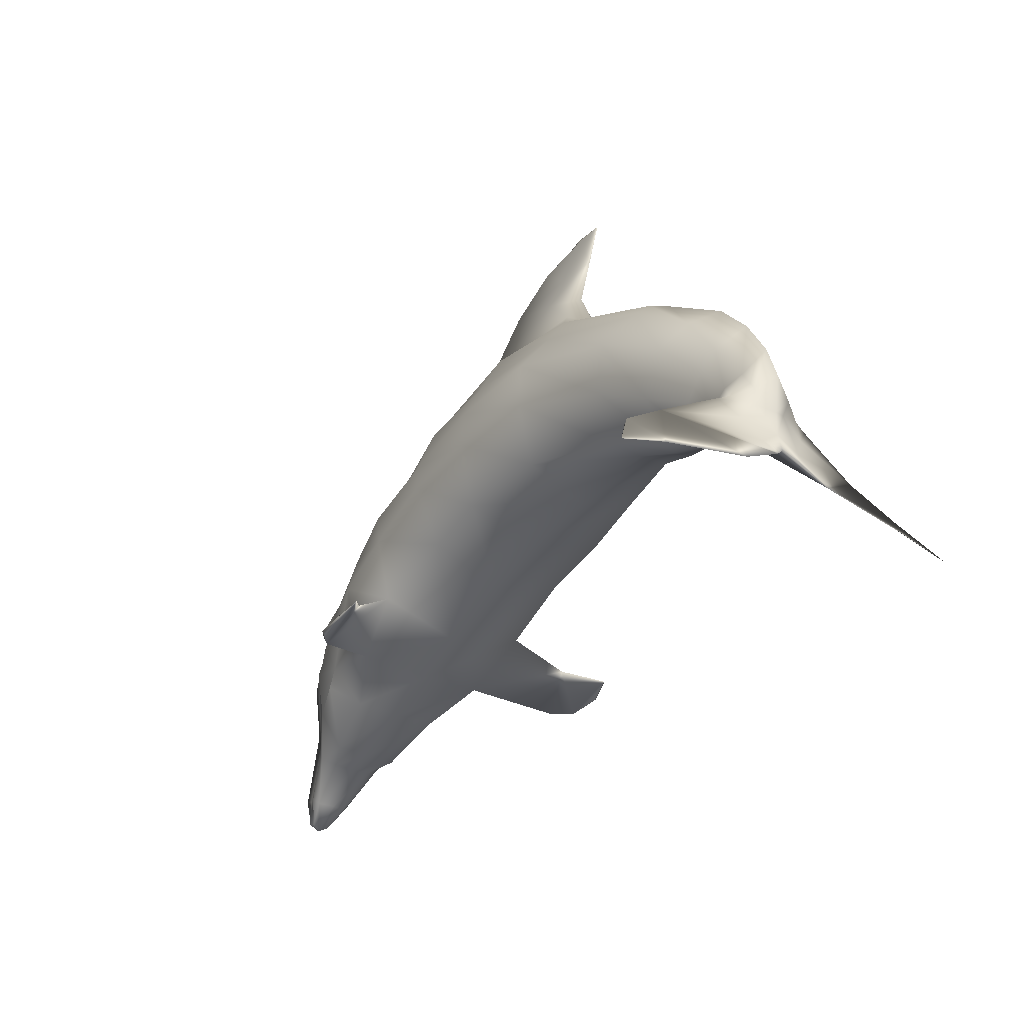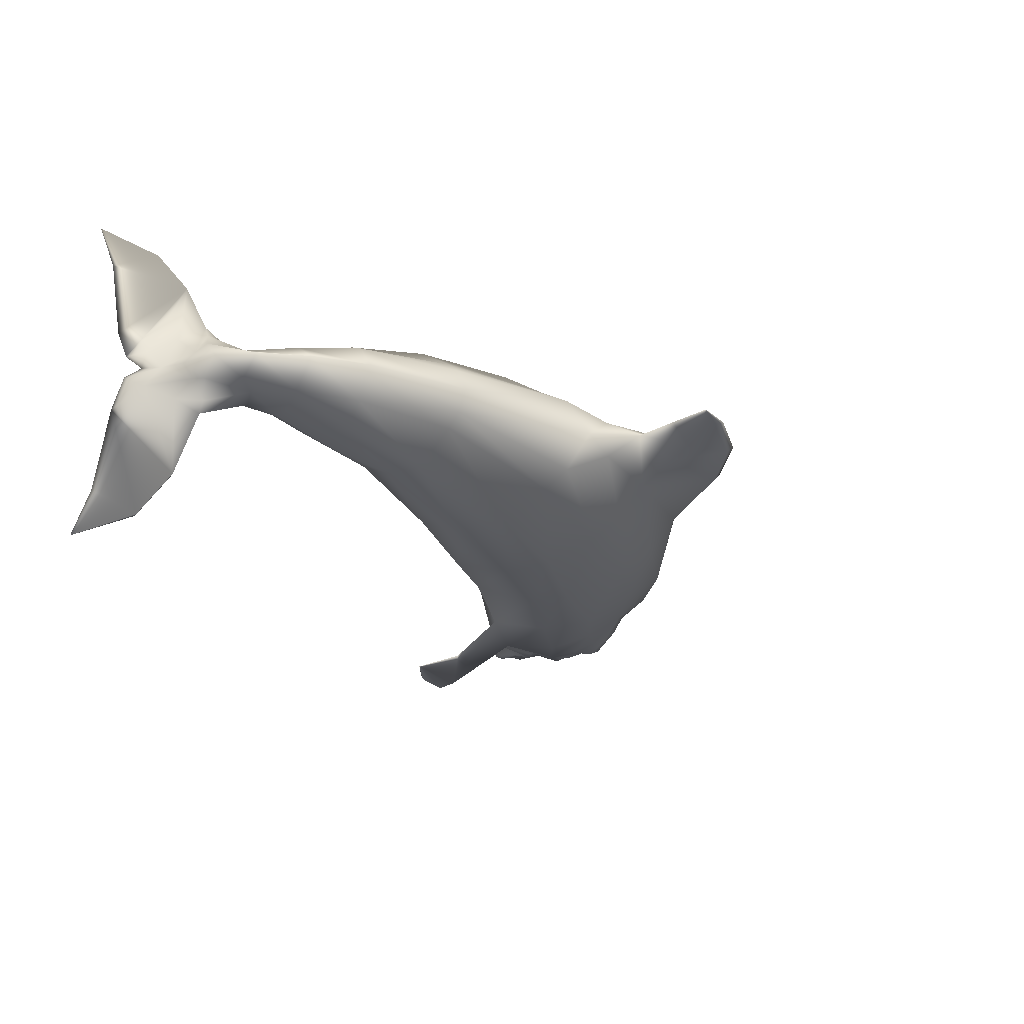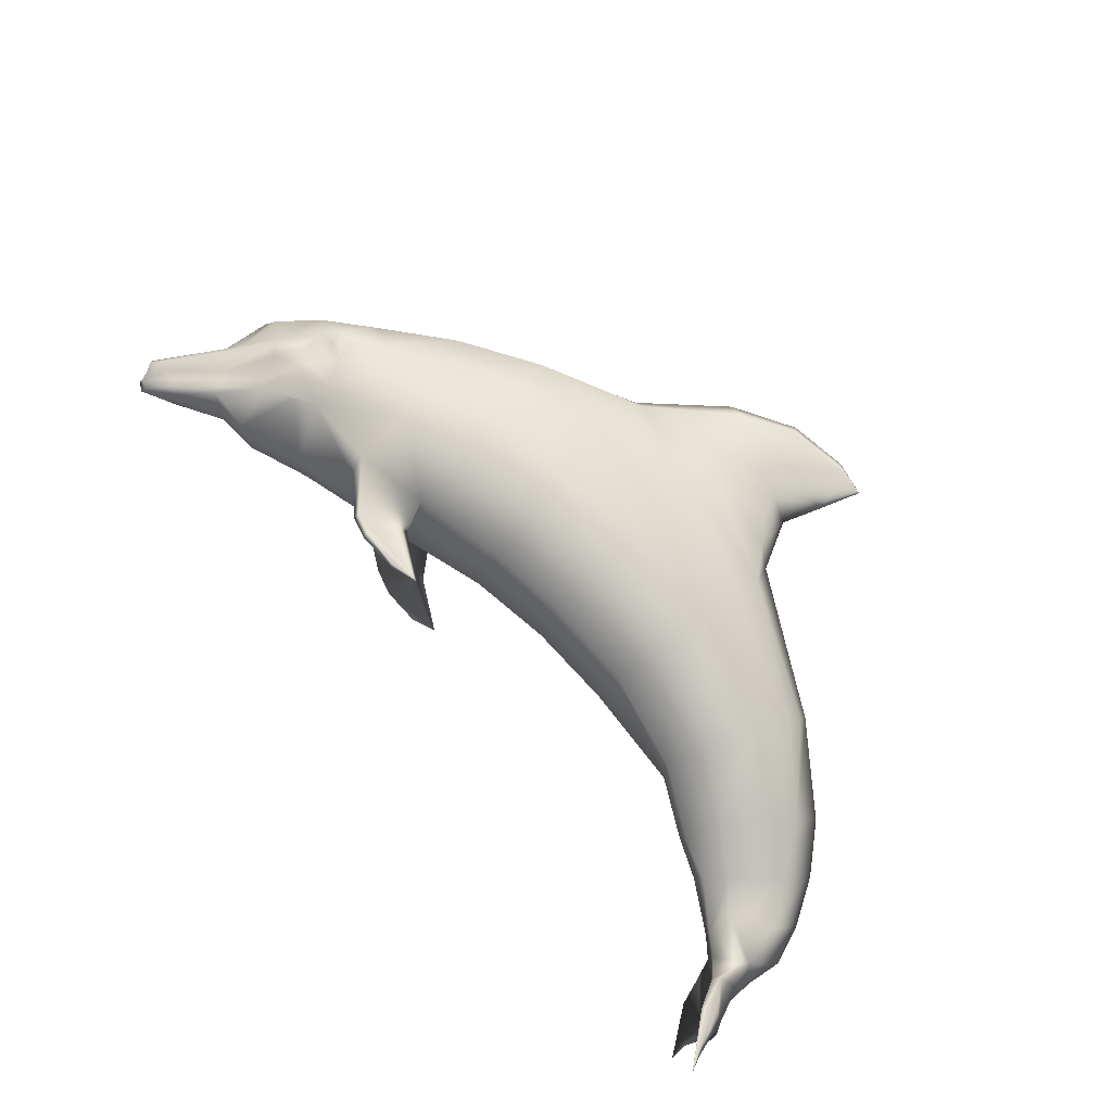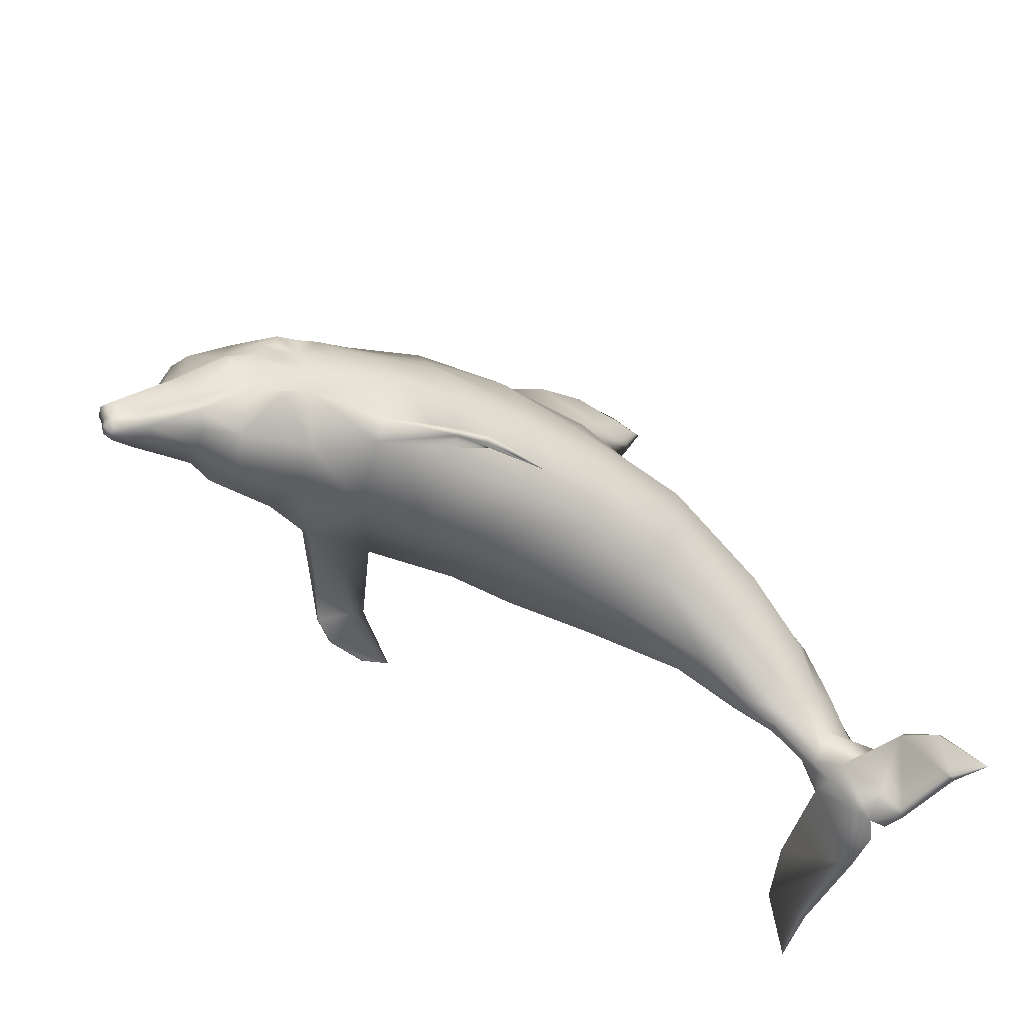
<metadata>
{"format":"obj","ext":"obj","renderer":"f3d","projection":"perspective","resolution":1024,"background":"white","views":[{"elev":-36.8,"azim":59.1,"up":"+Y"},{"elev":-23.5,"azim":109.5,"up":"+Z"},{"elev":78.8,"azim":44.5,"up":"+Z"},{"elev":-51.8,"azim":-32.4,"up":"+Y"}]}
</metadata>
<code>
v 0.5203 0.5739 0.2001
v 0.442 0.5035 0.2
v 0.4528 0.5019 0.1835
v 0.5358 0.5713 0.1877
v 0.5873 0.6063 0.2002
v 0.594 0.6001 0.1929
v 0.6512 0.6109 0.2002
v 0.6548 0.6021 0.1977
v 0.6877 0.601 0.2003
v 0.6726 0.4682 0.2003
v 0.6511 0.5187 0.2002
v 0.6521 0.4821 0.1801
v 0.5718 0.4982 0.1765
v 0.6022 0.5414 0.1878
v 0.6238 0.5651 0.193
v 0.08435 0.2789 0.1996
v 0.09468 0.2866 0.1842
v 0.1055 0.3025 0.1996
v 0.1411 0.3344 0.1997
v 0.1334 0.3215 0.1713
v 0.2622 0.4213 0.1998
v 0.1931 0.3735 0.1997
v 0.1833 0.3637 0.1889
v 0.2601 0.4089 0.1627
v 0.1854 0.3596 0.1714
v 0.3487 0.4629 0.1999
v 0.3472 0.4521 0.1546
v 0.4466 0.4716 0.15
v 0.5646 0.4683 0.1461
v 0.6783 0.444 0.1591
v 0.8126 0.3707 0.1767
v 0.8152 0.379 0.2004
v 0.8975 0.3078 0.2005
v 0.8821 0.2893 0.1706
v 0.934 0.2599 0.2005
v 0.9139 0.2347 0.1763
v 0.9592 0.2114 0.2006
v 0.9401 0.1883 0.1846
v 0.9715 0.1707 0.2006
v 0.9602 0.1558 0.181
v 0.9637 0.1326 0.2006
v 0.9555 0.1404 0.1856
v 0.1803 0.3467 0.1544
v 0.2132 0.3441 0.1333
v 0.273 0.3806 0.139
v 0.3482 0.414 0.135
v 0.4466 0.4355 0.1274
v 0.5491 0.4328 0.1311
v 0.6716 0.4167 0.1426
v 0.8059 0.3568 0.1633
v 0.1689 0.321 0.1353
v 0.1895 0.3179 0.1255
v 0.1535 0.3066 0.1441
v 0.1204 0.2721 0.1574
v 0.09155 0.2433 0.179
v 0.172 0.3065 0.1369
v 0.1941 0.2978 0.1271
v 0.08793 0.2279 0.1713
v 0.03739 0.1661 0.1846
v 0.04768 0.1615 0.1846
v 0.1018 0.2083 0.1692
v 0.07296 0.2253 0.1996
v 0.025 0.1615 0.1995
v 0.02758 0.1584 0.1913
v 0.07865 0.2299 0.1893
v 0.1668 0.2947 0.1374
v 0.1519 0.2788 0.1379
v 0.1539 0.2731 0.1374
v 0.1266 0.2639 0.1461
v 0.1333 0.253 0.1471
v 0.1095 0.2005 0.1667
v 0.06056 0.1594 0.1826
v 0.1467 0.2309 0.1471
v 0.1647 0.2618 0.1297
v 0.2111 0.2457 0.1292
v 0.1518 0.2196 0.1441
v 0.175 0.2726 0.1291
v 0.1792 0.2911 0.1297
v 0.207 0.2694 0.1215
v 0.06828 0.1537 0.1774
v 0.1126 0.1902 0.1625
v 0.1869 0.2355 0.1353
v 0.16 0.1758 0.1652
v 0.2321 0.1947 0.1544
v 0.1244 0.1743 0.179
v 0.1136 0.183 0.1646
v 0.2899 0.2379 0.1123
v 0.2934 0.2178 0.1288
v 0.2157 0.2715 0.1179
v 0.2961 0.2992 0.09992
v 0.2261 0.3075 0.1184
v 0.2282 0.3338 0.1256
v 0.2895 0.3471 0.1133
v 0.3534 0.3666 0.1062
v 0.3775 0.3156 0.09642
v 0.4558 0.3711 0.1027
v 0.4661 0.333 0.09652
v 0.5532 0.3813 0.1064
v 0.5572 0.3334 0.1007
v 0.6664 0.3688 0.1112
v 0.6654 0.3142 0.1096
v 0.7863 0.3182 0.1334
v 0.7657 0.2729 0.1427
v 0.8579 0.2677 0.1531
v 0.8279 0.2275 0.1562
v 0.8938 0.2187 0.1722
v 0.8722 0.1966 0.1716
v 0.918 0.1852 0.1804
v 0.8963 0.1713 0.1789
v 0.9468 0.1481 0.1635
v 0.3687 0.2492 0.1165
v 0.4691 0.264 0.1238
v 0.5458 0.268 0.1229
v 0.6436 0.2628 0.1374
v 0.7445 0.2354 0.1653
v 0.8124 0.1946 0.1808
v 0.8546 0.1776 0.186
v 0.8973 0.143 0.1892
v 0.9164 0.1265 0.1763
v 0.347 0.1869 0.05055
v 0.3455 0.1812 0.05519
v 0.3919 0.2095 0.06913
v 0.4397 0.1785 0.04344
v 0.4109 0.1729 0.03621
v 0.3697 0.1781 0.0377
v 0.4618 0.2372 0.2
v 0.3737 0.2172 0.1999
v 0.6389 0.2406 0.2002
v 0.7512 0.2266 0.2003
v 0.8474 0.1724 0.2005
v 0.8968 0.1389 0.2005
v 0.2413 0.1896 0.1998
v 0.3119 0.2039 0.1998
v 0.1759 0.1701 0.1997
v 0.1301 0.1701 0.1996
v 0.07342 0.1476 0.1836
v 0.07956 0.145 0.1996
v 0.04608 0.1331 0.1903
v 0.04145 0.1285 0.1995
v 0.9684 0.04252 0.07236
v 0.9412 0.0791 0.05226
v 0.971 0.025 0.025
v 0.9545 0.1193 0.1671
v 0.9658 0.09041 0.181
v 0.9627 0.1069 0.2006
v 0.975 0.07237 0.1888
v 0.9673 0.0868 0.2006
v 0.9432 0.143 0.1516
v 0.03168 0.1481 0.1995
v 0.03272 0.1476 0.1918
v 0.03632 0.1373 0.1897
v 0.0327 0.1357 0.1995
v 0.3707 0.1724 0.04131
v 0.4114 0.1703 0.03929
v 0.6702 0.5609 0.2003
v 0.5493 0.2443 0.2001
v 0.8062 0.1931 0.2004
v 0.9169 0.1214 0.2005
v 0.9273 0.1059 0.09447
v 0.9376 0.0755 0.05225
v 0.9334 0.1121 0.09448
v 0.9714 0.05847 0.1568
v 0.1864 0.3694 0.1997
v 0.5358 0.5713 0.2125
v 0.4528 0.5019 0.2165
v 0.594 0.6001 0.2074
v 0.6548 0.6021 0.2028
v 0.652 0.4821 0.2203
v 0.6022 0.5414 0.2125
v 0.5717 0.4982 0.2238
v 0.6238 0.5651 0.2074
v 0.09464 0.2866 0.2151
v 0.1333 0.3215 0.228
v 0.1833 0.3637 0.2105
v 0.1853 0.3596 0.228
v 0.26 0.4089 0.2369
v 0.3471 0.4521 0.2452
v 0.4465 0.4716 0.25
v 0.5644 0.4683 0.2542
v 0.6782 0.444 0.2415
v 0.8126 0.3707 0.2241
v 0.882 0.2893 0.2304
v 0.9139 0.2347 0.2247
v 0.9401 0.1883 0.2165
v 0.9601 0.1558 0.2201
v 0.9555 0.1404 0.2155
v 0.1802 0.3467 0.245
v 0.2131 0.3441 0.2662
v 0.2729 0.3806 0.2606
v 0.3481 0.414 0.2648
v 0.4465 0.4355 0.2726
v 0.5489 0.4328 0.2691
v 0.6715 0.4167 0.2579
v 0.8058 0.3568 0.2375
v 0.1894 0.3179 0.2739
v 0.1688 0.321 0.2641
v 0.1533 0.3066 0.2553
v 0.1203 0.2721 0.2419
v 0.09151 0.2433 0.2202
v 0.194 0.2978 0.2723
v 0.1719 0.3065 0.2625
v 0.08787 0.2279 0.2279
v 0.04765 0.1615 0.2145
v 0.03735 0.1661 0.2145
v 0.1018 0.2083 0.23
v 0.07863 0.2299 0.2099
v 0.02756 0.1584 0.2078
v 0.1667 0.2947 0.262
v 0.1538 0.2731 0.262
v 0.1517 0.2788 0.2615
v 0.1265 0.2639 0.2532
v 0.1332 0.253 0.2522
v 0.1095 0.2005 0.2326
v 0.06052 0.1594 0.2166
v 0.1465 0.2309 0.2522
v 0.1646 0.2618 0.2697
v 0.2109 0.2457 0.2703
v 0.1517 0.2196 0.2553
v 0.1749 0.2726 0.2702
v 0.179 0.2911 0.2697
v 0.2068 0.2694 0.278
v 0.06823 0.1537 0.2217
v 0.1125 0.1902 0.2367
v 0.1599 0.1758 0.2342
v 0.1867 0.2355 0.2641
v 0.232 0.1947 0.2451
v 0.1244 0.1743 0.2202
v 0.1136 0.183 0.2346
v 0.2897 0.2379 0.2874
v 0.2933 0.2178 0.2709
v 0.2156 0.2715 0.2816
v 0.2959 0.2992 0.2997
v 0.2259 0.3075 0.2811
v 0.228 0.3338 0.2739
v 0.2893 0.3471 0.2863
v 0.3532 0.3666 0.2936
v 0.3773 0.3156 0.3034
v 0.4556 0.3711 0.2973
v 0.4659 0.333 0.3035
v 0.553 0.3813 0.2938
v 0.557 0.3334 0.2995
v 0.6662 0.3688 0.2893
v 0.6652 0.3142 0.2909
v 0.7862 0.3182 0.2673
v 0.7656 0.2729 0.258
v 0.8577 0.2677 0.2478
v 0.8278 0.2275 0.2447
v 0.8938 0.2187 0.2288
v 0.8721 0.1966 0.2293
v 0.9179 0.1852 0.2206
v 0.8963 0.1713 0.2221
v 0.9467 0.1481 0.2376
v 0.3685 0.2492 0.2833
v 0.4689 0.264 0.2762
v 0.5456 0.268 0.2774
v 0.6435 0.2628 0.2631
v 0.7444 0.2354 0.2353
v 0.8124 0.1946 0.22
v 0.8546 0.1776 0.2149
v 0.8973 0.143 0.2118
v 0.9163 0.1265 0.2247
v 0.3467 0.1869 0.3492
v 0.3452 0.1812 0.3446
v 0.3916 0.2095 0.3307
v 0.4394 0.1785 0.3565
v 0.3693 0.1781 0.3621
v 0.4105 0.1729 0.3637
v 0.07338 0.1476 0.2155
v 0.04606 0.1331 0.2088
v 0.9706 0.025 0.3762
v 0.9408 0.0791 0.3489
v 0.9681 0.04252 0.3288
v 0.9544 0.1193 0.234
v 0.9657 0.09041 0.2201
v 0.975 0.07237 0.2124
v 0.9431 0.143 0.2495
v 0.0327 0.1476 0.2073
v 0.0363 0.1373 0.2093
v 0.411 0.1703 0.3606
v 0.3704 0.1724 0.3585
v 0.9372 0.0755 0.3489
v 0.927 0.1059 0.3066
v 0.9332 0.1121 0.3066
v 0.9713 0.05847 0.2444
f 1 2 3
f 3 4 1
f 5 1 4
f 4 6 5
f 7 5 6
f 6 8 7
f 9 7 8
f 10 11 12
f 4 3 13
f 13 14 4
f 6 4 14
f 14 15 6
f 8 6 15
f 16 17 18
f 19 18 17
f 17 20 19
f 21 22 23
f 23 24 21
f 24 23 25
f 26 21 24
f 24 27 26
f 2 26 27
f 27 3 2
f 28 3 27
f 13 3 28
f 28 29 13
f 12 13 29
f 29 30 12
f 10 12 30
f 10 30 31
f 31 32 10
f 33 32 31
f 31 34 33
f 35 33 34
f 34 36 35
f 37 35 36
f 36 38 37
f 39 37 38
f 38 40 39
f 41 39 40
f 40 42 41
f 25 20 43
f 25 43 44
f 25 44 45
f 45 24 25
f 27 24 45
f 45 46 27
f 28 27 46
f 46 47 28
f 29 28 47
f 47 48 29
f 30 29 48
f 48 49 30
f 31 30 49
f 49 50 31
f 34 31 50
f 51 52 44
f 44 43 51
f 53 51 43
f 43 20 53
f 54 53 20
f 20 17 54
f 55 54 17
f 56 57 52
f 52 51 56
f 53 56 51
f 55 58 54
f 59 60 61
f 61 58 59
f 62 63 64
f 64 65 62
f 65 55 17
f 17 16 65
f 62 65 16
f 66 53 67
f 67 68 66
f 53 54 69
f 69 67 53
f 68 67 69
f 69 70 68
f 70 69 58
f 58 61 70
f 71 61 60
f 60 72 71
f 70 61 71
f 71 73 70
f 74 68 70
f 75 74 73
f 73 76 75
f 58 55 65
f 66 68 77
f 78 66 77
f 57 78 77
f 79 57 77
f 74 79 77
f 68 74 77
f 72 80 81
f 81 71 72
f 71 81 76
f 76 73 71
f 82 76 83
f 83 75 82
f 75 83 84
f 85 83 76
f 76 86 85
f 87 75 84
f 84 88 87
f 89 75 87
f 87 90 89
f 89 79 75
f 57 79 89
f 89 91 57
f 44 52 57
f 57 92 44
f 92 57 91
f 93 91 89
f 89 90 93
f 94 93 90
f 90 95 94
f 96 94 95
f 95 97 96
f 98 96 97
f 97 99 98
f 100 98 99
f 99 101 100
f 102 100 101
f 101 103 102
f 104 102 103
f 103 105 104
f 106 104 105
f 105 107 106
f 108 106 107
f 107 109 108
f 92 91 93
f 45 92 93
f 44 92 45
f 46 45 93
f 93 94 46
f 47 46 94
f 94 96 47
f 48 47 96
f 96 98 48
f 49 48 98
f 98 100 49
f 50 49 100
f 100 102 50
f 34 50 102
f 102 104 34
f 36 34 104
f 104 106 36
f 38 36 106
f 106 108 38
f 40 38 108
f 108 110 40
f 42 40 110
f 95 90 87
f 87 111 95
f 97 95 111
f 111 112 97
f 99 97 112
f 112 113 99
f 101 99 113
f 113 114 101
f 103 101 114
f 114 115 103
f 105 103 115
f 115 116 105
f 107 105 116
f 116 117 107
f 109 107 117
f 117 118 109
f 119 109 118
f 120 87 88
f 88 121 120
f 111 87 120
f 120 122 111
f 123 122 120
f 120 124 123
f 124 120 125
f 126 112 111
f 111 127 126
f 115 114 128
f 128 129 115
f 118 117 130
f 130 131 118
f 88 84 132
f 132 133 88
f 111 88 133
f 133 127 111
f 84 83 134
f 134 132 84
f 83 85 135
f 135 134 83
f 85 136 137
f 137 135 85
f 85 86 136
f 138 139 137
f 137 136 138
f 140 141 142
f 42 143 144
f 144 145 42
f 145 144 146
f 146 147 145
f 148 110 108
f 108 109 148
f 119 148 109
f 59 58 65
f 65 64 59
f 149 150 64
f 64 63 149
f 59 64 150
f 150 60 59
f 76 81 86
f 80 136 86
f 86 81 80
f 136 80 138
f 151 138 80
f 80 72 151
f 150 151 72
f 72 60 150
f 139 138 151
f 151 152 139
f 150 149 152
f 152 151 150
f 56 53 66
f 78 57 56
f 75 79 74
f 58 69 54
f 66 78 56
f 153 154 124
f 124 125 153
f 125 120 121
f 121 153 125
f 123 124 154
f 122 121 88
f 88 111 122
f 123 154 153
f 153 122 123
f 122 153 121
f 11 14 13
f 13 12 11
f 11 155 15
f 15 14 11
f 9 15 155
f 15 9 8
f 114 113 156
f 156 128 114
f 156 113 112
f 112 126 156
f 130 117 116
f 116 157 130
f 129 157 116
f 116 115 129
f 118 131 158
f 158 119 118
f 159 160 141
f 141 161 159
f 161 148 119
f 119 159 161
f 142 141 160
f 42 145 41
f 119 158 147
f 147 146 162
f 162 119 147
f 119 162 159
f 162 140 160
f 160 159 162
f 160 140 142
f 141 140 162
f 162 161 141
f 162 146 144
f 144 161 162
f 161 144 143
f 161 143 148
f 143 42 110
f 110 148 143
f 22 163 23
f 20 23 163
f 163 19 20
f 20 25 23
f 2 1 164
f 164 165 2
f 1 5 166
f 166 164 1
f 5 7 167
f 167 166 5
f 167 7 9
f 168 11 10
f 165 164 169
f 169 170 165
f 164 166 171
f 171 169 164
f 171 166 167
f 18 172 16
f 18 19 173
f 173 172 18
f 174 22 21
f 21 175 174
f 175 21 176
f 21 26 177
f 177 176 21
f 26 2 165
f 165 177 26
f 177 165 178
f 165 170 179
f 179 178 165
f 170 168 180
f 180 179 170
f 180 168 10
f 180 10 32
f 32 181 180
f 32 33 182
f 182 181 32
f 33 35 183
f 183 182 33
f 35 37 184
f 184 183 35
f 37 39 185
f 185 184 37
f 39 41 186
f 186 185 39
f 187 173 175
f 188 187 175
f 188 175 176
f 176 189 188
f 176 177 190
f 190 189 176
f 177 178 191
f 191 190 177
f 178 179 192
f 192 191 178
f 179 180 193
f 193 192 179
f 180 181 194
f 194 193 180
f 194 181 182
f 195 196 187
f 187 188 195
f 196 197 173
f 173 187 196
f 173 197 198
f 198 172 173
f 172 198 199
f 200 201 196
f 196 195 200
f 196 201 197
f 198 202 199
f 203 204 202
f 202 205 203
f 63 62 206
f 206 207 63
f 199 206 16
f 16 172 199
f 16 206 62
f 197 208 209
f 209 210 197
f 198 197 210
f 210 211 198
f 210 209 212
f 212 211 210
f 211 212 205
f 205 202 211
f 205 213 214
f 214 203 205
f 205 212 215
f 215 213 205
f 212 209 216
f 216 217 218
f 218 215 216
f 206 199 202
f 219 209 208
f 219 208 220
f 219 220 200
f 219 200 221
f 219 221 216
f 219 216 209
f 222 214 213
f 213 223 222
f 223 213 215
f 215 218 223
f 224 218 225
f 225 226 224
f 226 225 217
f 224 227 228
f 228 218 224
f 217 229 230
f 230 226 217
f 217 231 232
f 232 229 217
f 217 221 231
f 221 200 233
f 233 231 221
f 200 195 188
f 188 233 200
f 233 188 234
f 233 235 232
f 232 231 233
f 235 236 237
f 237 232 235
f 236 238 239
f 239 237 236
f 238 240 241
f 241 239 238
f 240 242 243
f 243 241 240
f 242 244 245
f 245 243 242
f 244 246 247
f 247 245 244
f 246 248 249
f 249 247 246
f 248 250 251
f 251 249 248
f 235 233 234
f 235 234 189
f 189 234 188
f 189 190 236
f 236 235 189
f 190 191 238
f 238 236 190
f 191 192 240
f 240 238 191
f 192 193 242
f 242 240 192
f 193 194 244
f 244 242 193
f 194 182 246
f 246 244 194
f 182 183 248
f 248 246 182
f 183 184 250
f 250 248 183
f 184 185 252
f 252 250 184
f 252 185 186
f 232 237 253
f 253 229 232
f 237 239 254
f 254 253 237
f 239 241 255
f 255 254 239
f 241 243 256
f 256 255 241
f 243 245 257
f 257 256 243
f 245 247 258
f 258 257 245
f 247 249 259
f 259 258 247
f 249 251 260
f 260 259 249
f 260 251 261
f 229 262 263
f 263 230 229
f 229 253 264
f 264 262 229
f 262 264 265
f 265 266 262
f 266 265 267
f 254 126 127
f 127 253 254
f 256 257 129
f 129 128 256
f 259 260 131
f 131 130 259
f 226 230 133
f 133 132 226
f 230 253 127
f 127 133 230
f 224 226 132
f 132 134 224
f 227 224 134
f 134 135 227
f 268 227 135
f 135 137 268
f 268 228 227
f 139 269 268
f 268 137 139
f 270 271 272
f 273 186 145
f 145 274 273
f 274 145 147
f 147 275 274
f 252 276 251
f 251 250 252
f 251 276 261
f 202 204 207
f 207 206 202
f 277 149 63
f 63 207 277
f 207 204 203
f 203 277 207
f 228 223 218
f 268 222 223
f 223 228 268
f 269 222 268
f 269 278 214
f 214 222 269
f 278 277 203
f 203 214 278
f 269 139 152
f 152 278 269
f 149 277 278
f 278 152 149
f 208 197 201
f 201 200 220
f 216 221 217
f 198 211 202
f 201 220 208
f 279 280 266
f 266 267 279
f 262 266 280
f 280 263 262
f 279 267 265
f 263 264 253
f 253 230 263
f 280 279 265
f 265 263 280
f 263 265 264
f 169 11 168
f 168 170 169
f 155 11 169
f 169 171 155
f 155 167 9
f 167 155 171
f 255 256 128
f 128 156 255
f 255 156 126
f 126 254 255
f 259 130 157
f 157 258 259
f 157 129 257
f 257 258 157
f 131 260 261
f 261 158 131
f 281 282 283
f 283 271 281
f 276 283 282
f 282 261 276
f 281 271 270
f 41 145 186
f 147 158 261
f 284 275 147
f 147 282 284
f 282 147 261
f 272 284 282
f 282 281 272
f 270 272 281
f 272 271 283
f 283 284 272
f 275 284 283
f 283 274 275
f 273 274 283
f 276 273 283
f 186 273 276
f 276 252 186
f 174 163 22
f 174 173 19
f 19 163 174
f 174 175 173
f 216 215 212
f 70 73 74

</code>
